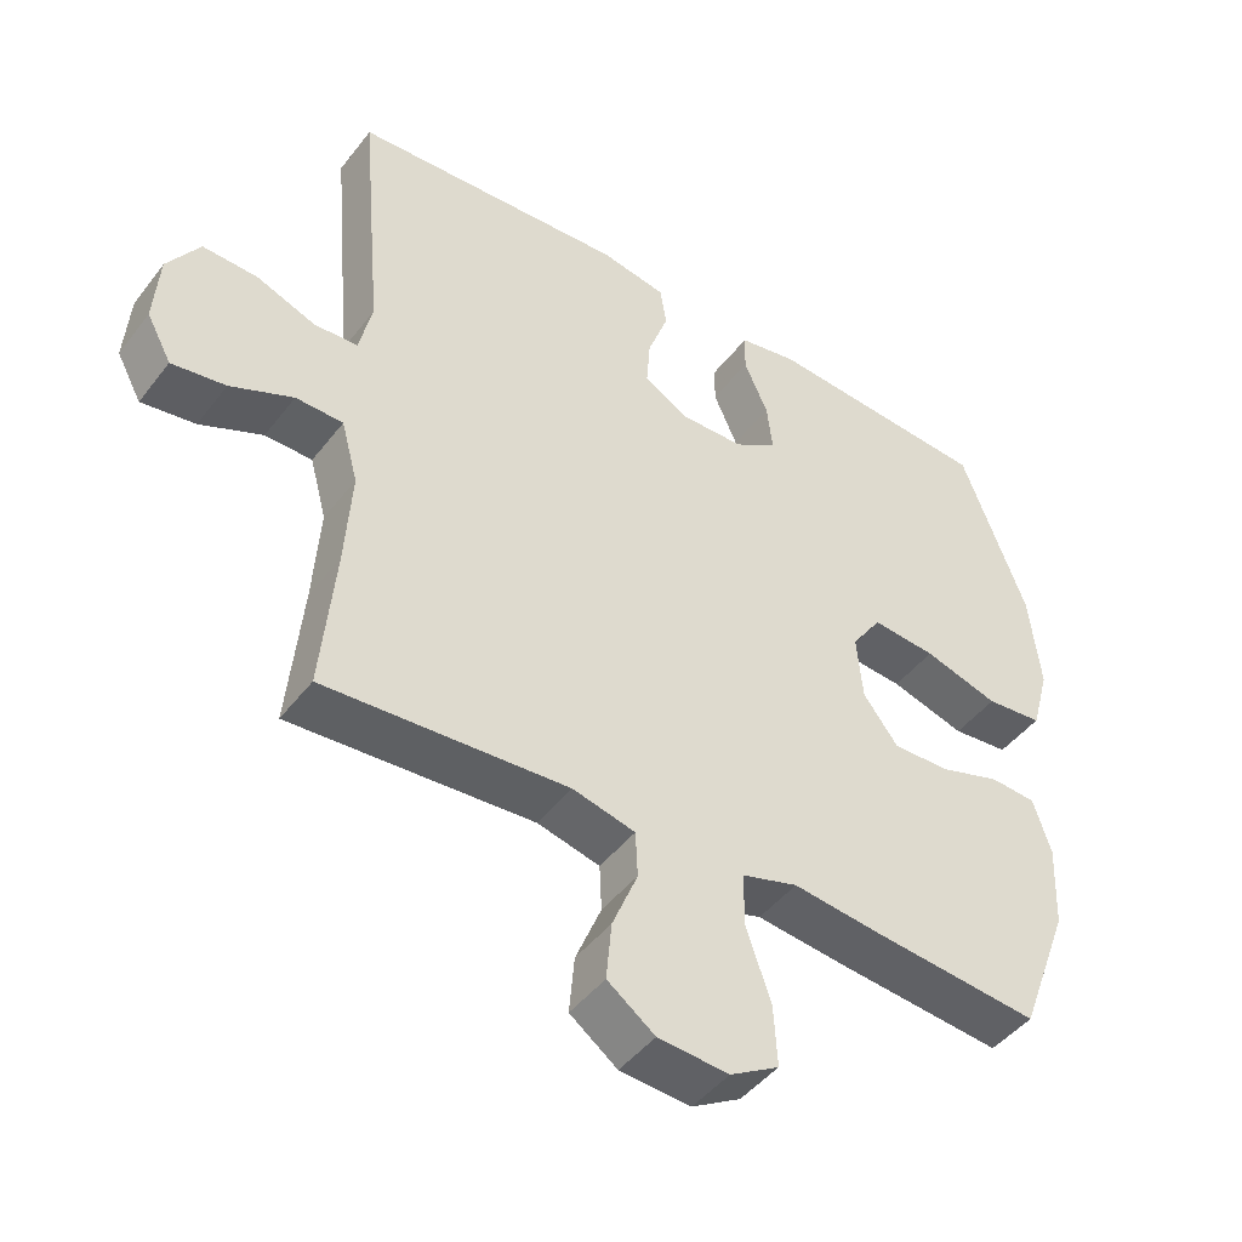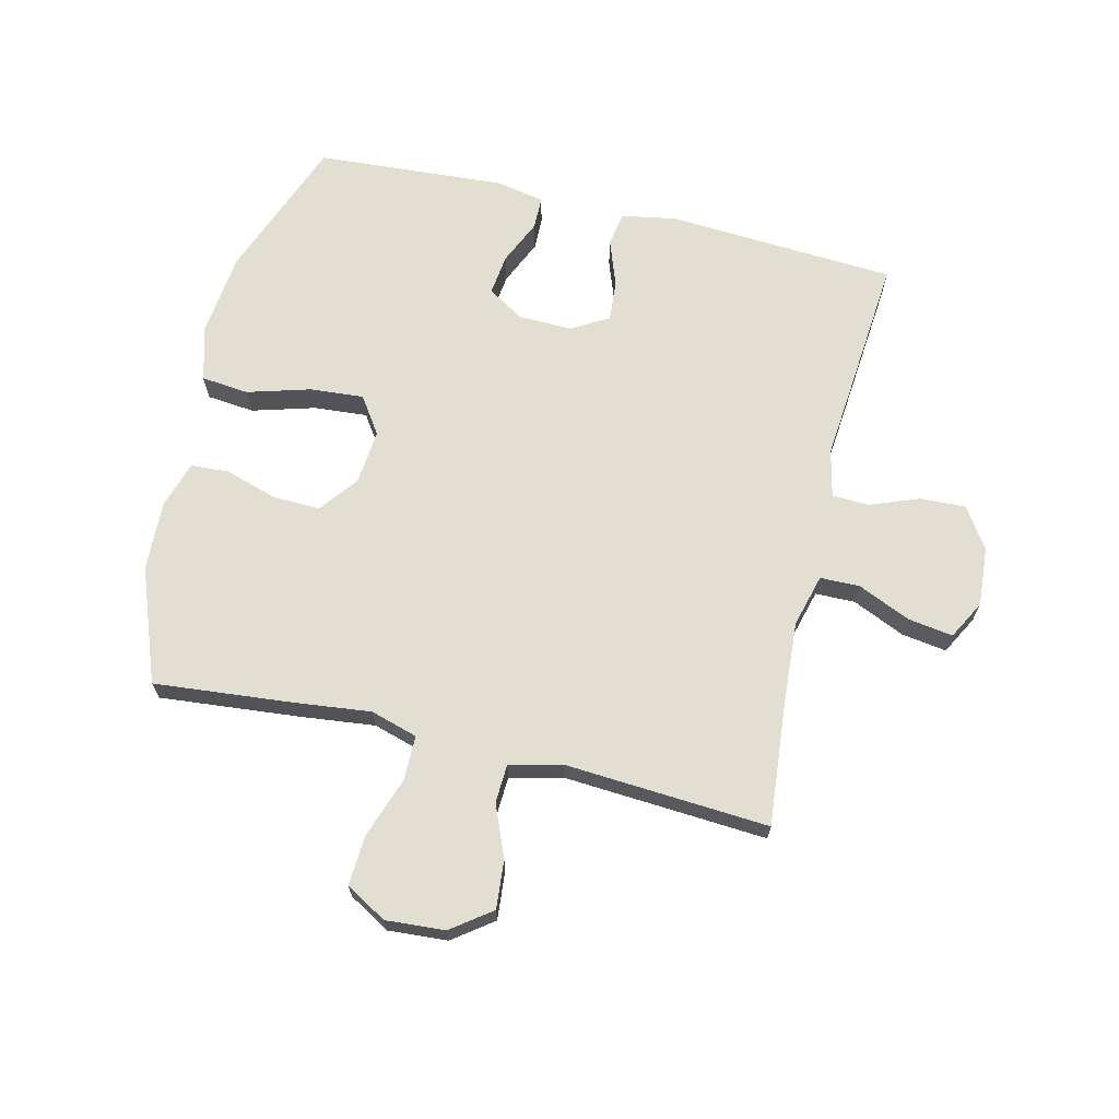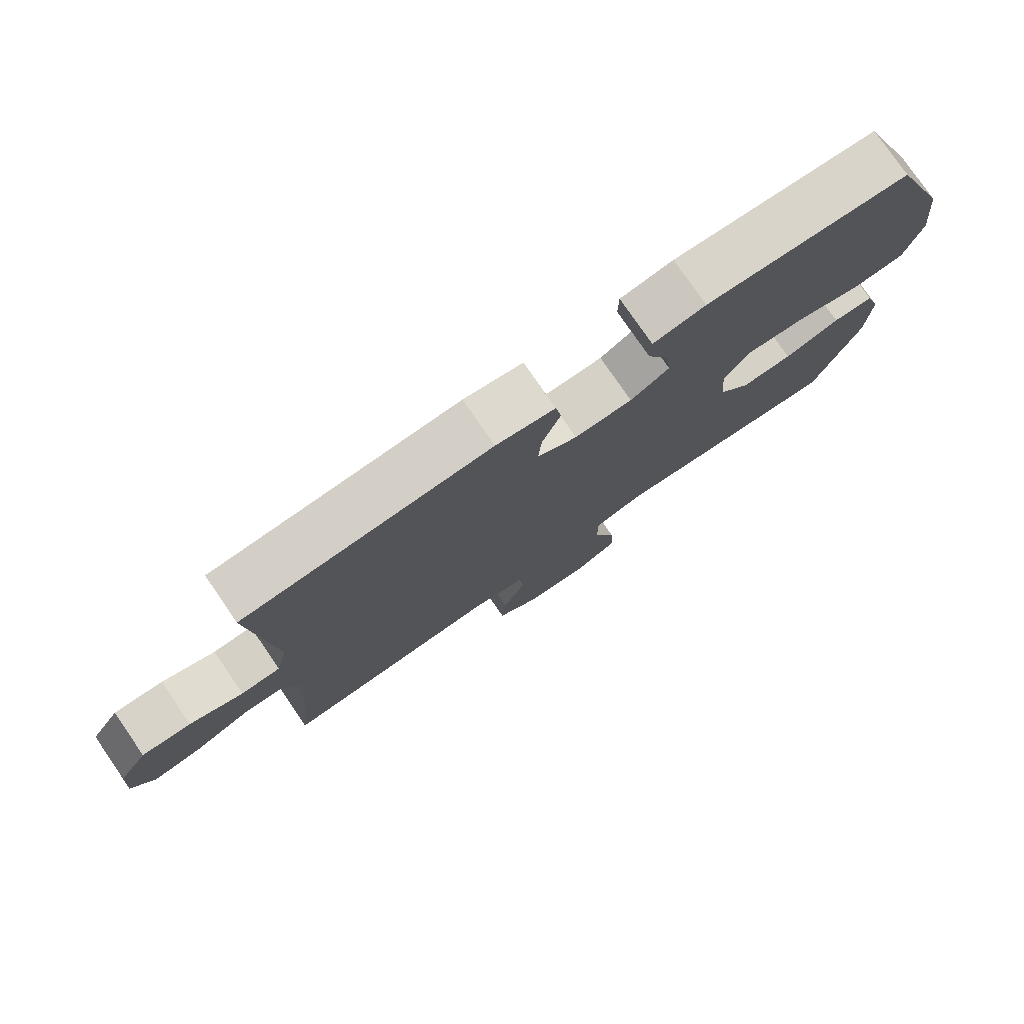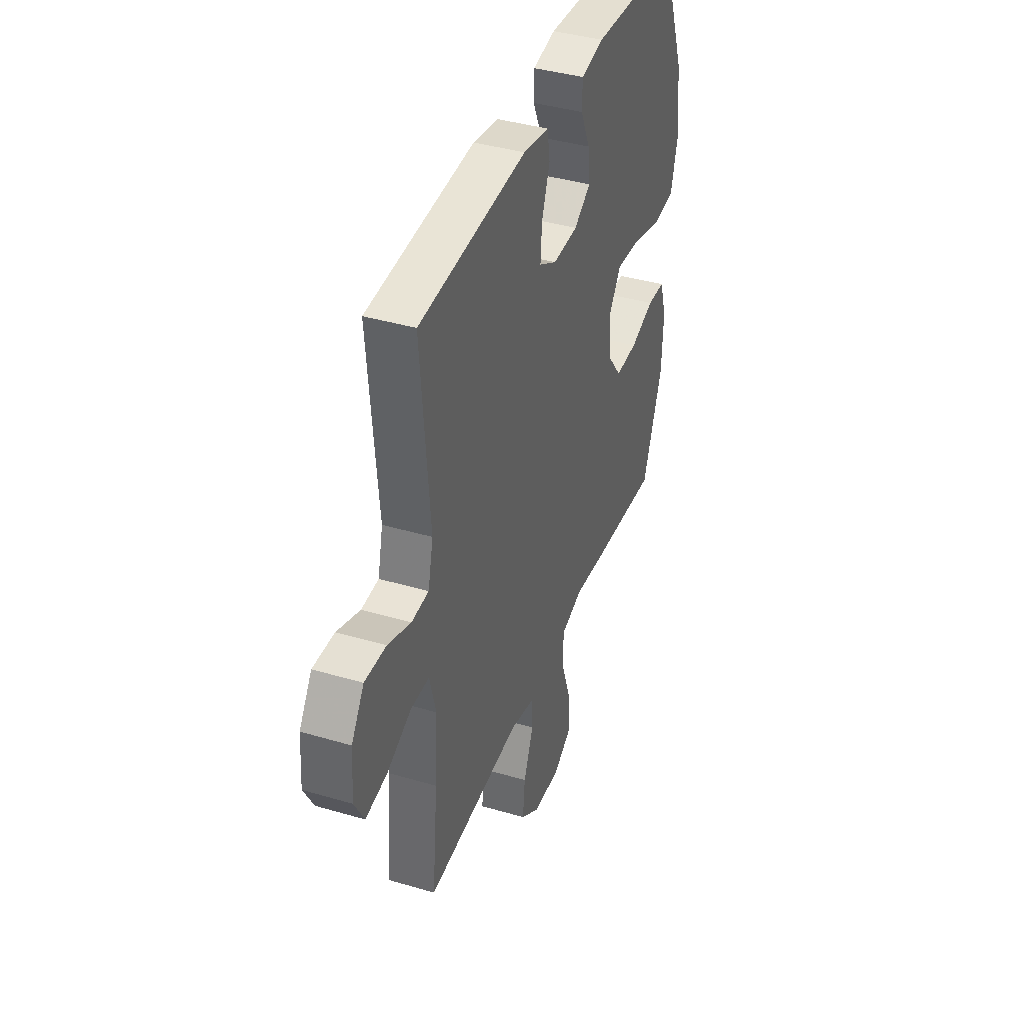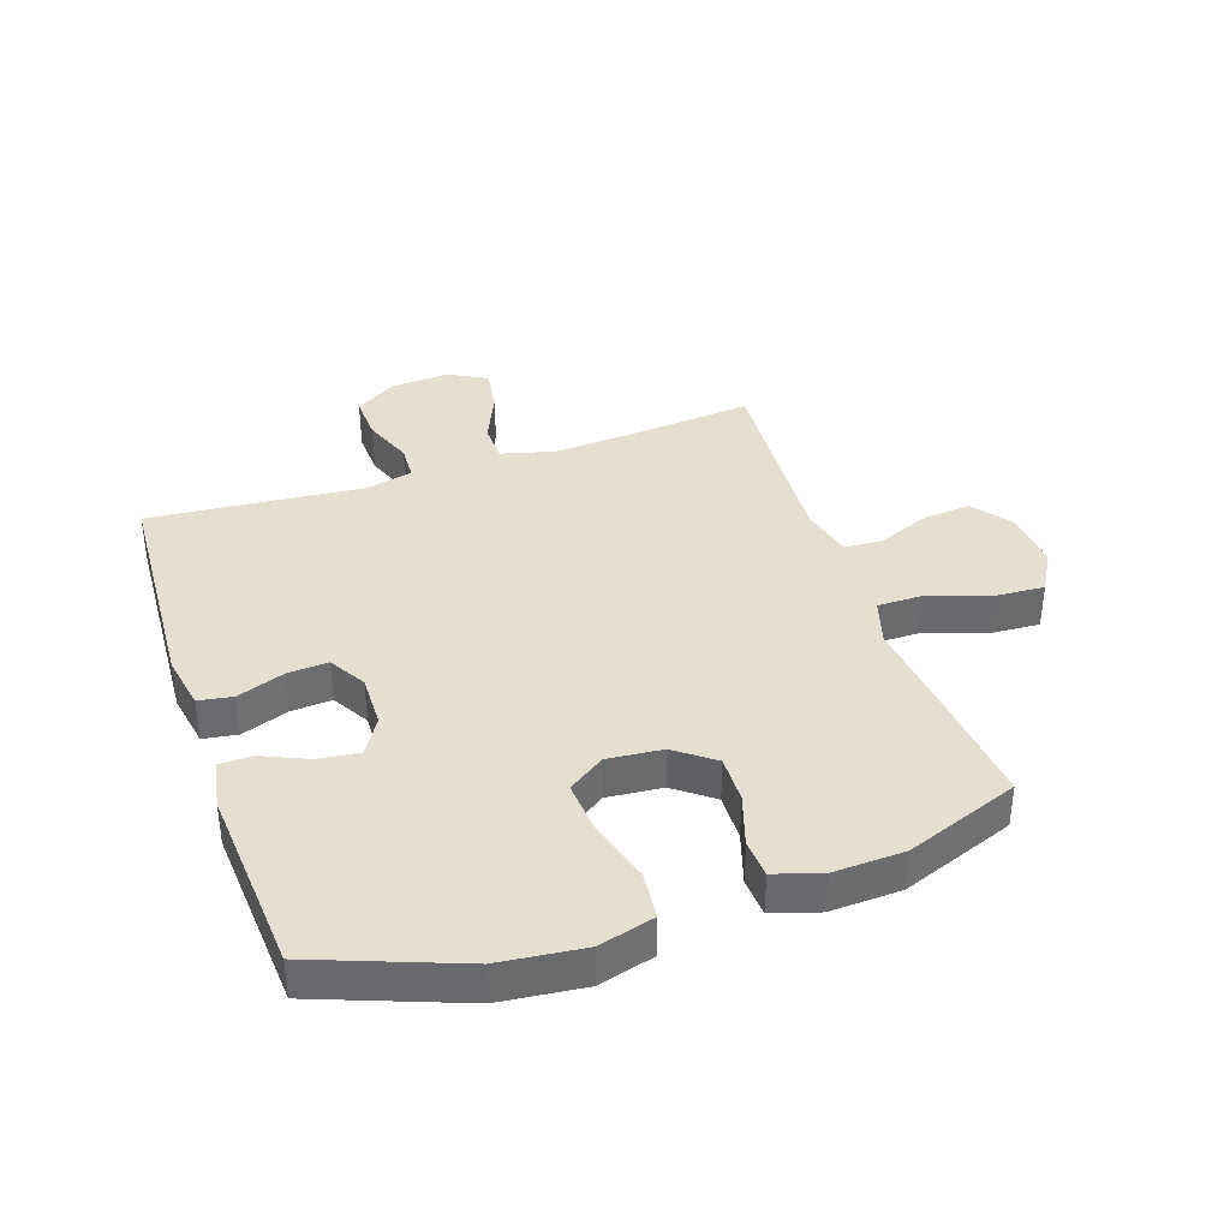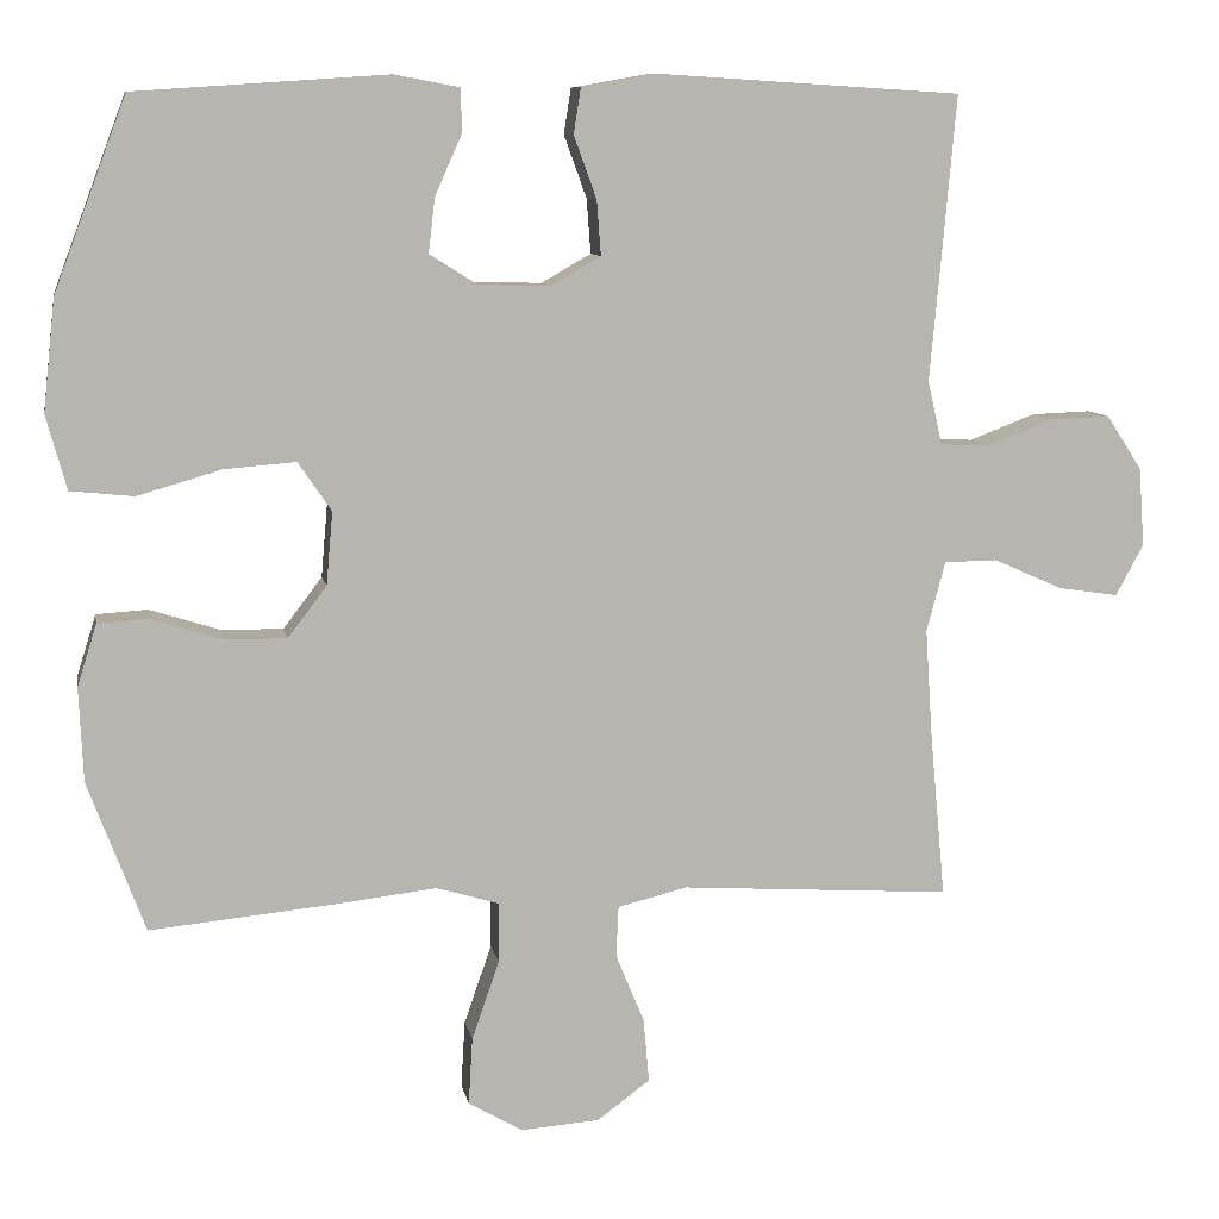
<metadata>
{"format":"obj","ext":"obj","renderer":"f3d","projection":"perspective","resolution":1024,"background":"white","views":[{"elev":-45.6,"azim":-35.2,"up":"+Z"},{"elev":67.7,"azim":-166.5,"up":"+Y"},{"elev":78.0,"azim":-34.5,"up":"+Z"},{"elev":40.0,"azim":-70.0,"up":"+Z"},{"elev":37.4,"azim":71.2,"up":"+Y"},{"elev":9.2,"azim":169.5,"up":"+Z"}]}
</metadata>
<code>
v 0.5 0.07 0.5
v 0.589 0.07 0.265
v 0.604 0.07 0.128
v 0.579 0.07 0.037
v 0.501 0.07 0.029
v 0.398 0.07 0.059
v 0.31 0.07 0.066
v 0.269 0.07 0.006
v 0.277 0.07 -0.084
v 0.325 0.07 -0.147
v 0.403 0.07 -0.145
v 0.488 0.07 -0.118
v 0.551 0.07 -0.122
v 0.575 0.07 -0.198
v 0.57 0.07 -0.314
v 0.5 0.07 -0.5
v 0.27 0.07 -0.478
v 0.148 0.07 -0.464
v 0.071 0.07 -0.487
v 0.071 0.07 -0.561
v 0.105 0.07 -0.659
v 0.11 0.07 -0.742
v 0.043 0.07 -0.781
v -0.054 0.07 -0.774
v -0.119 0.07 -0.726
v -0.112 0.07 -0.647
v -0.077 0.07 -0.562
v -0.08 0.07 -0.499
v -0.166 0.07 -0.478
v -0.5 0.07 -0.5
v -0.481 0.07 -0.297
v -0.472 0.07 -0.162
v -0.495 0.07 -0.076
v -0.56 0.07 -0.075
v -0.646 0.07 -0.113
v -0.72 0.07 -0.124
v -0.754 0.07 -0.061
v -0.747 0.07 0.036
v -0.703 0.07 0.103
v -0.628 0.07 0.1
v -0.547 0.07 0.069
v -0.487 0.07 0.072
v -0.469 0.07 0.15
v -0.48 0.07 0.272
v -0.5 0.07 0.5
v -0.124 0.07 0.523
v -0.034 0.07 0.507
v -0.025 0.07 0.451
v -0.053 0.07 0.374
v -0.058 0.07 0.307
v 0.003 0.07 0.272
v 0.091 0.07 0.274
v 0.15 0.07 0.311
v 0.142 0.07 0.378
v 0.109 0.07 0.452
v 0.11 0.07 0.506
v 0.19 0.07 0.521
v 0.5 0 0.5
v 0.589 0 0.265
v 0.604 0 0.128
v 0.579 0 0.037
v 0.501 0 0.029
v 0.398 0 0.059
v 0.31 0 0.066
v 0.269 0 0.006
v 0.277 0 -0.084
v 0.325 0 -0.147
v 0.403 0 -0.145
v 0.488 0 -0.118
v 0.551 0 -0.122
v 0.575 0 -0.198
v 0.57 0 -0.314
v 0.5 0 -0.5
v 0.27 0 -0.478
v 0.148 0 -0.464
v 0.071 0 -0.487
v 0.071 0 -0.561
v 0.105 0 -0.659
v 0.11 0 -0.742
v 0.043 0 -0.781
v -0.054 0 -0.774
v -0.119 0 -0.726
v -0.112 0 -0.647
v -0.077 0 -0.562
v -0.08 0 -0.499
v -0.166 0 -0.478
v -0.5 0 -0.5
v -0.481 0 -0.297
v -0.472 0 -0.162
v -0.495 0 -0.076
v -0.56 0 -0.075
v -0.646 0 -0.113
v -0.72 0 -0.124
v -0.754 0 -0.061
v -0.747 0 0.036
v -0.703 0 0.103
v -0.628 0 0.1
v -0.547 0 0.069
v -0.487 0 0.072
v -0.469 0 0.15
v -0.48 0 0.272
v -0.5 0 0.5
v -0.124 0 0.523
v -0.034 0 0.507
v -0.025 0 0.451
v -0.053 0 0.374
v -0.058 0 0.307
v 0.003 0 0.272
v 0.091 0 0.274
v 0.15 0 0.311
v 0.142 0 0.378
v 0.109 0 0.452
v 0.11 0 0.506
v 0.19 0 0.521
f 4 5 6
f 3 4 6
f 2 3 6
f 1 2 6
f 57 1 6
f 56 57 6
f 55 56 6
f 54 55 6
f 53 54 6 7
f 52 53 7 8
f 51 52 8 9
f 50 51 9 10
f 47 48 49
f 46 47 49
f 45 46 49
f 44 45 49
f 43 44 49
f 42 43 49 50
f 39 40 41
f 38 39 41
f 37 38 41
f 36 37 41
f 35 36 41
f 34 35 41
f 33 34 41 42
f 42 50 10
f 33 42 10
f 32 33 10
f 29 30 31
f 31 32 10
f 29 31 10
f 28 29 10
f 25 26 27
f 24 25 27
f 23 24 27
f 22 23 27
f 21 22 27
f 20 21 27
f 19 20 27 28
f 16 17 18
f 15 16 18
f 14 15 18
f 13 14 18
f 12 13 18
f 11 12 18
f 18 19 28
f 11 18 28
f 10 11 28
f 63 62 61
f 63 61 60
f 63 60 59
f 63 59 58
f 63 58 114
f 63 114 113
f 63 113 112
f 63 112 111
f 64 63 111 110
f 65 64 110 109
f 66 65 109 108
f 67 66 108 107
f 106 105 104
f 106 104 103
f 106 103 102
f 106 102 101
f 106 101 100
f 107 106 100 99
f 98 97 96
f 98 96 95
f 98 95 94
f 98 94 93
f 98 93 92
f 98 92 91
f 99 98 91 90
f 67 107 99
f 67 99 90
f 67 90 89
f 88 87 86
f 67 89 88
f 67 88 86
f 67 86 85
f 84 83 82
f 84 82 81
f 84 81 80
f 84 80 79
f 84 79 78
f 84 78 77
f 85 84 77 76
f 75 74 73
f 75 73 72
f 75 72 71
f 75 71 70
f 75 70 69
f 75 69 68
f 85 76 75
f 85 75 68
f 85 68 67
f 1 58 59 2
f 2 59 60 3
f 3 60 61 4
f 4 61 62 5
f 5 62 63 6
f 6 63 64 7
f 7 64 65 8
f 8 65 66 9
f 9 66 67 10
f 10 67 68 11
f 11 68 69 12
f 12 69 70 13
f 13 70 71 14
f 14 71 72 15
f 15 72 73 16
f 16 73 74 17
f 17 74 75 18
f 18 75 76 19
f 19 76 77 20
f 20 77 78 21
f 21 78 79 22
f 22 79 80 23
f 23 80 81 24
f 24 81 82 25
f 25 82 83 26
f 26 83 84 27
f 27 84 85 28
f 28 85 86 29
f 29 86 87 30
f 30 87 88 31
f 31 88 89 32
f 32 89 90 33
f 33 90 91 34
f 34 91 92 35
f 35 92 93 36
f 36 93 94 37
f 37 94 95 38
f 38 95 96 39
f 39 96 97 40
f 40 97 98 41
f 41 98 99 42
f 42 99 100 43
f 43 100 101 44
f 44 101 102 45
f 45 102 103 46
f 46 103 104 47
f 47 104 105 48
f 48 105 106 49
f 49 106 107 50
f 50 107 108 51
f 51 108 109 52
f 52 109 110 53
f 53 110 111 54
f 54 111 112 55
f 55 112 113 56
f 56 113 114 57
f 57 114 58 1

</code>
